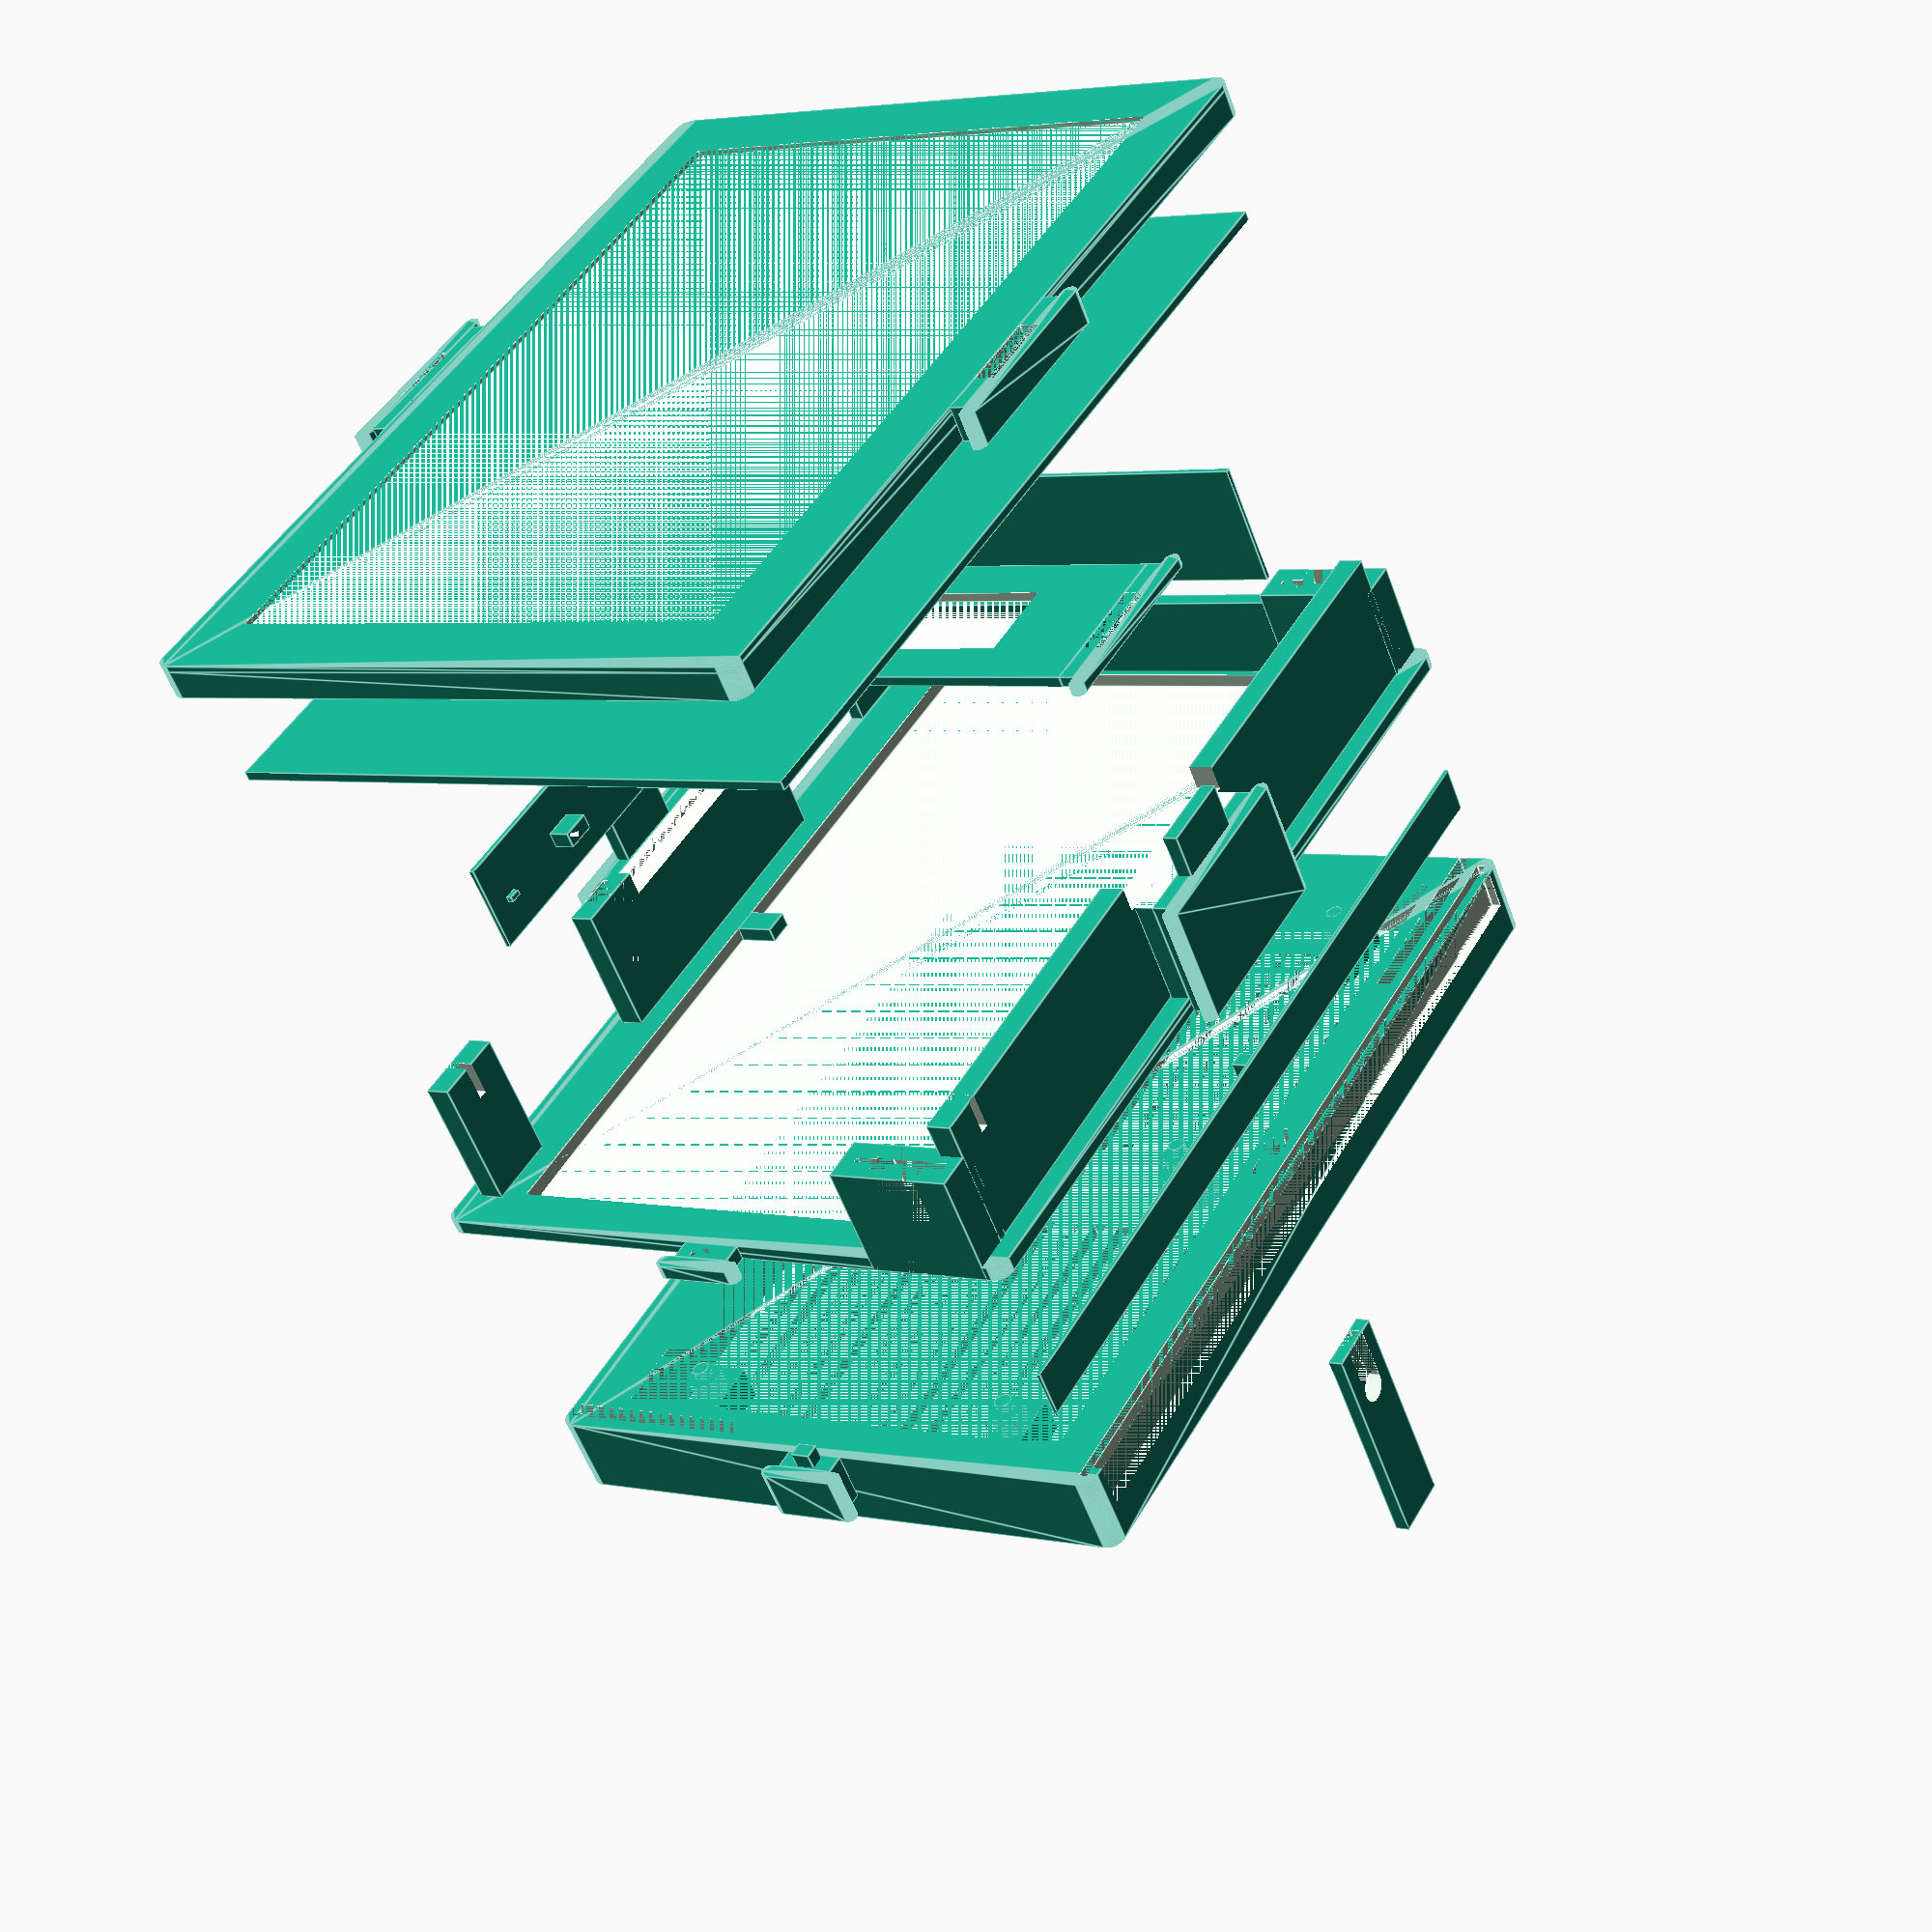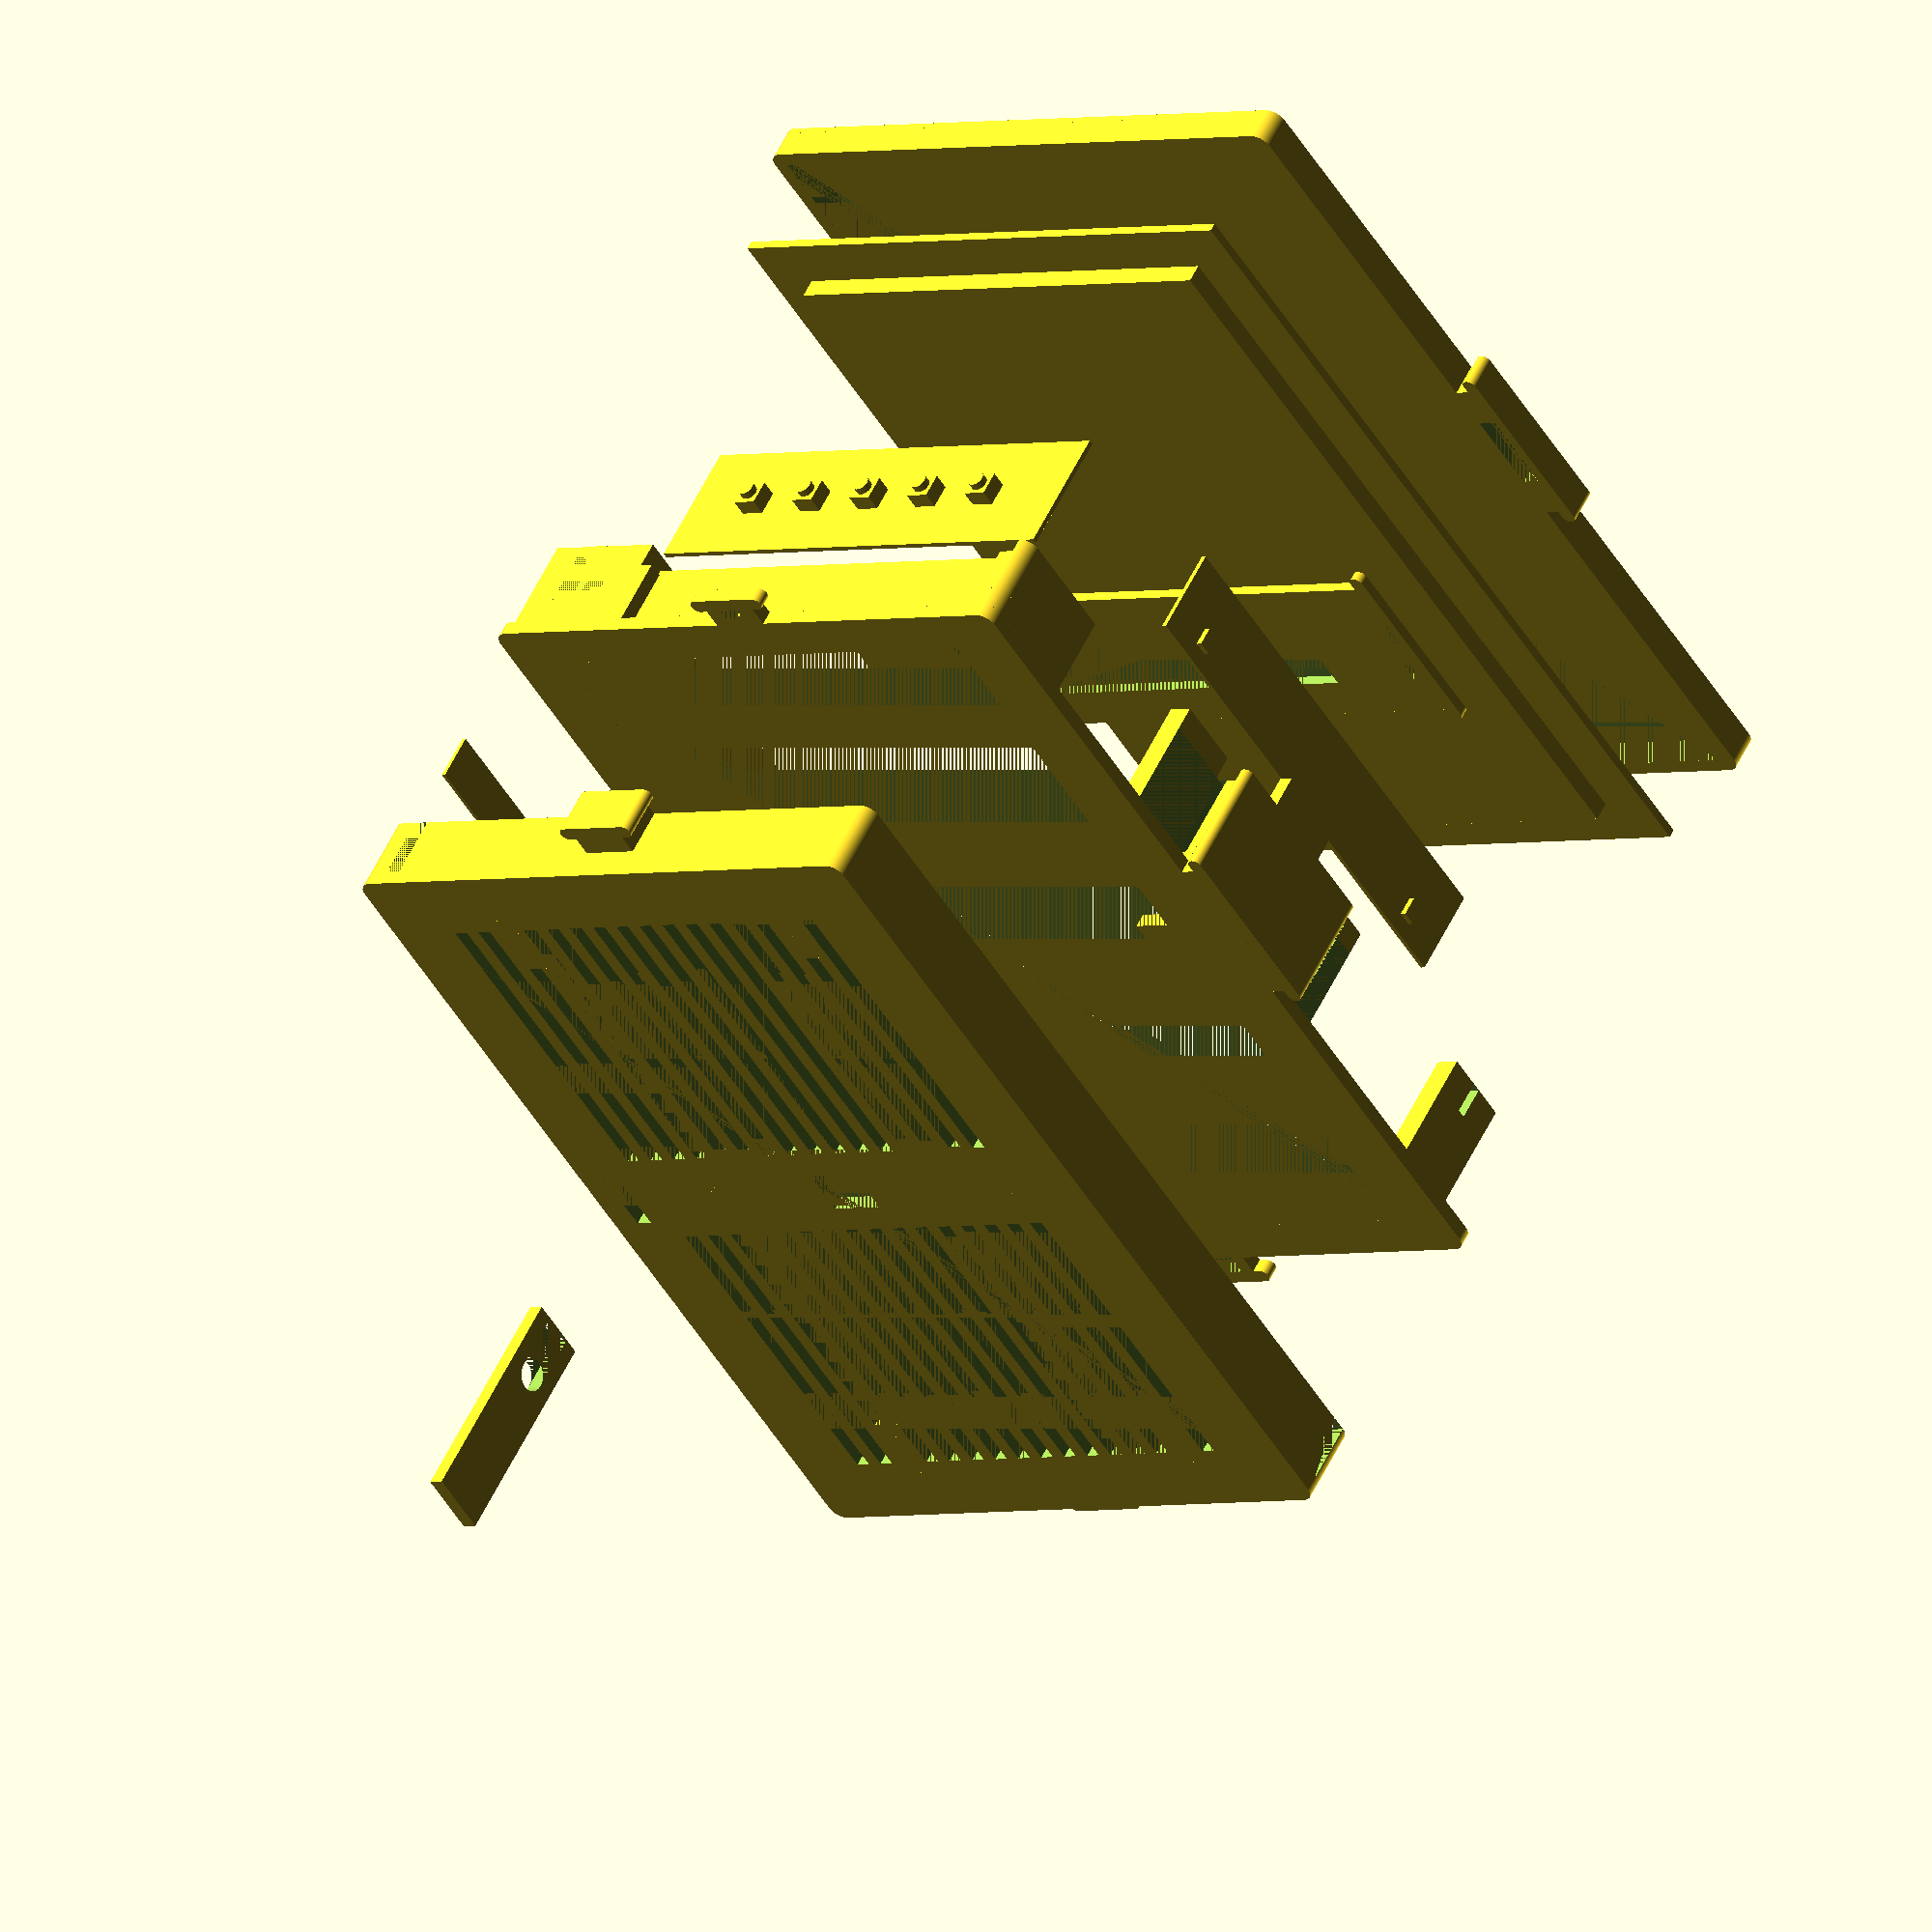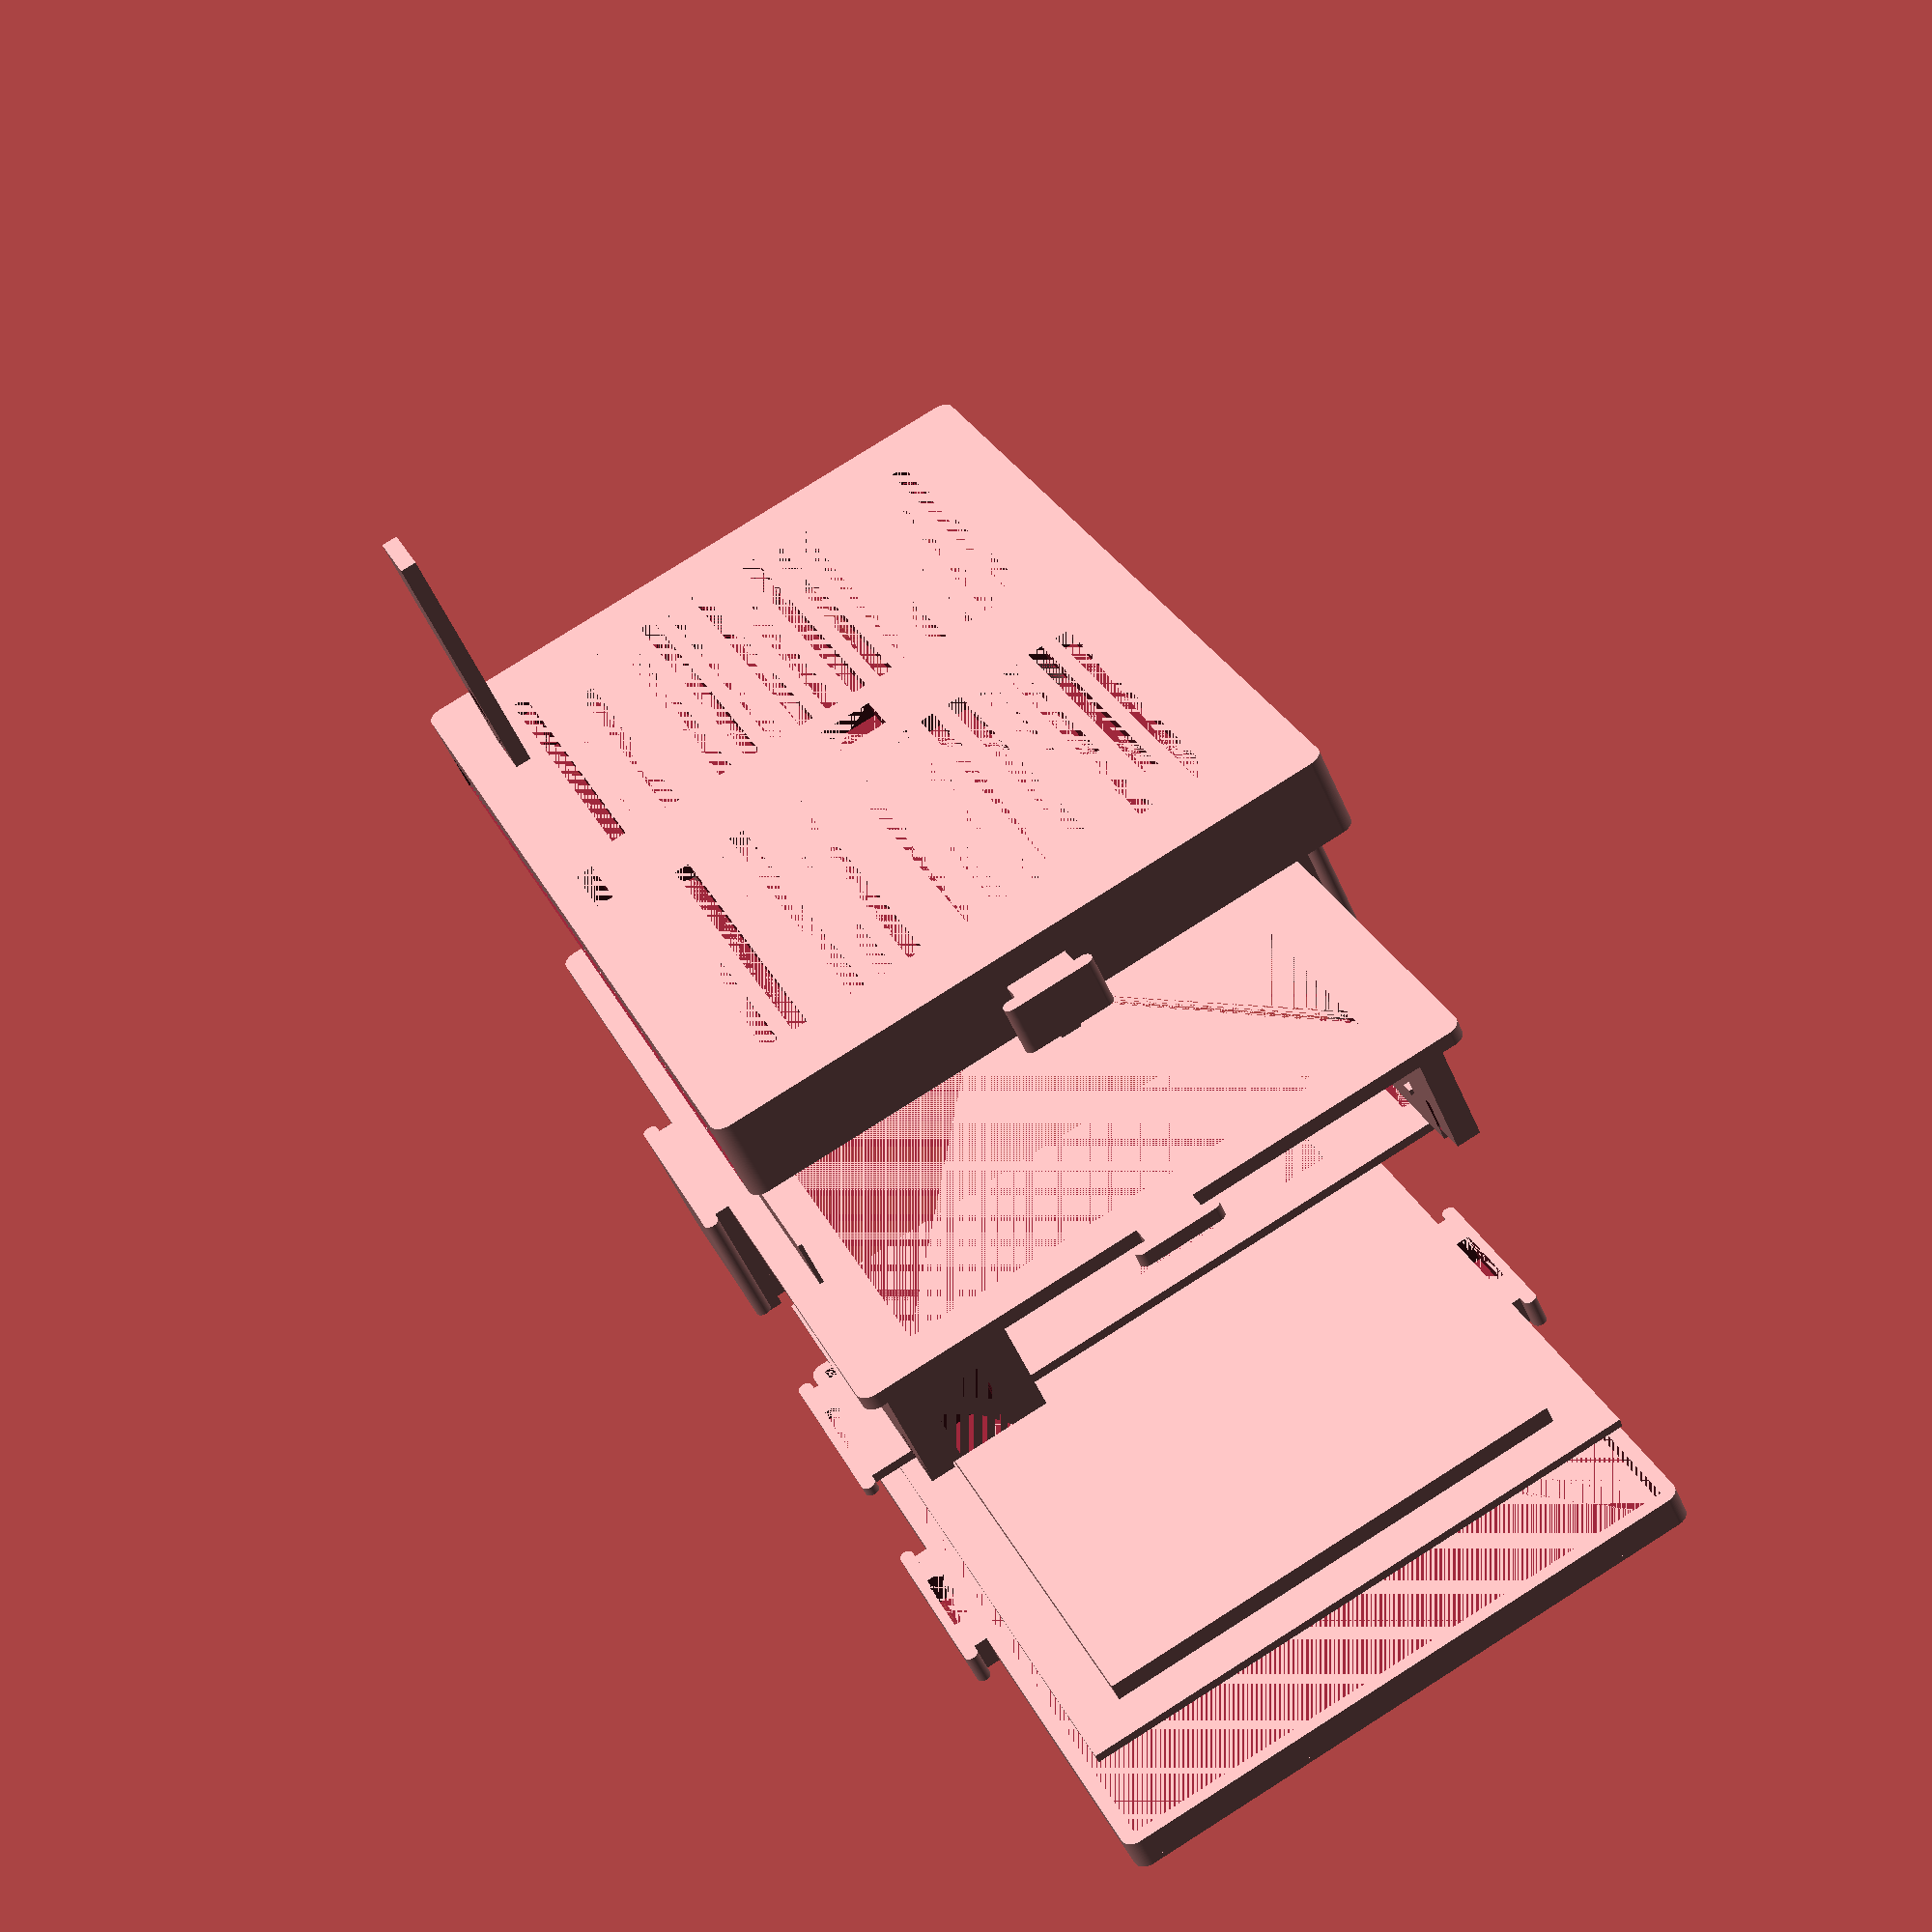
<openscad>
explosion_z = 50;
flip = 0;
e = 0.00000001;
fn = 128;

gap = 1.0;
stand_room_gap = 0.1;
stand_slot_gap = 0.25;
pcb_gap_xy = 2.0;
screen_gap = 1.0;
screen_gap_z = 0.05;
keypad_gap_xy = 0.3;
keypad_gap_z = 0.5;
micpad_gap_xy = 0.25;
micpad_gap_z = 0.5;

thickness = 3;
r = thickness;

h_anchor_width = 16;
v_anchor_width = 4;
anchor_thickness = 3;
anchor_gap = 0.5;

screen_width = 177.5;
screen_height = 120.9;
outer_width = screen_width + screen_gap*2 + thickness*2;
outer_height = screen_height + screen_gap*2 + thickness*2;
screen_cover_thickness = 1.2;
screen_visible_width = 160;
screen_visible_height = 105;
screen_holder_zheight = 2;

screen_base_zheight = 3;
screen_module_zheight = 3.8;
screen_module_inset = 10;
screen_module_support_thickness = 5;
screen_elevation = 30 - screen_module_zheight; // number measured from pcb top to screen glass bottom, min 17 for pcb, min 28 for usb
screen_support_thickness = 5; // max 9
screen_glass_thickness = 1.5 + 0.25;
screen_buckle_width = 35;
screen_buckle_height = 3;
buckle_height=4;
buckle_offset_z = 6;

screen_support_zheight = screen_elevation+screen_gap_z;
top_support_width = 100 - 34; // make room for mic pad
top_left_support_width = 15;
bottom_support_width = screen_width-thickness*2;
screen_rest_left_margin = 15;
screen_rest_depth = 7;

micpad_connector_width = 6.3;
micpad_connector_height = 3.2;
micpad_connector_left_margin = 22;
micpad_connector_top_margin = 7.5;
micpad_connector_gap = 0.5;

pcb_width = 163.4792;
pcb_height = 97.05;
pcb_zheight = 1.7 + 0.25;
back_frame_inset = 2;
dc_jack_width = 9 + 0.5;
dc_jack_height = 11 + 0.5;
dc_jack_zheight = 14;
dc_jack_offset = 2.2; // toward top 2.2
smt_zheight = 11; // min 5.3
pcb_support_r = 7 / 2;
pcb_pin_r = 3.5 / 2;

top_pcb_stopper_length = 6;
bottom_pcb_stopper_length = 12;
pcb_stopper_width = pcb_support_r*1.5;

audio_jack_thickness = 1.3 + 0.2;
audio_jack_inner_edge = 9.5 + 1.5;
audio_jack_outer_edge = 18.9 + 0.6;

keypad_width = 96.4;
keypad_height = 26;
keypad_thickness = 1;
keypad_stop_thickness = 3;
keypad_offset = outer_height-keypad_width-keypad_stop_thickness-keypad_gap_xy;
keypad_support_zheight = 17;
keypad_support_zheight_inset = 3;

screen_cover_stack_zheight = screen_cover_thickness+screen_glass_thickness+screen_module_zheight + screen_gap_z*2;
screen_holder_stack_zheight = screen_holder_zheight;
screen_base_stack_zheight = screen_elevation - screen_holder_zheight;
back_frame_stack_zheight = dc_jack_zheight + pcb_zheight;

stand_length = 30 + back_frame_stack_zheight;
stand_width = 13;
stand_thickness = 3;
stand_slot_offset = 6; // toward top

micpad_width = 100;
micpad_height = 18.2;
micpad_thickness = 1.0;

ledpad_width = 180;
ledpad_height = 9.5;
ledpad_thickness = 0.8;
ledpad_gap_xy = 0.25;
ledpad_gap_z = 0.5;
ledpad_support_thickness = 2;
ledpad_front_guard_zheight = 1.5;
ledpad_connector_width = 7.6;
ledpad_connector_height = 3.4;
ledpad_connector_zheight = 4.4;
ledpad_connector_top_margin = 1.5;
ledpad_connector_gap = 0.5;

back_frame_level = explosion_z*0;
screen_base_level = pcb_zheight + explosion_z*1;
screen_holder_level = screen_base_level + screen_base_stack_zheight + explosion_z;
dummy_screen_level = screen_holder_level + screen_holder_stack_zheight + explosion_z*0.5;
screen_cover_level = screen_holder_level + screen_holder_stack_zheight + e + explosion_z;
stand_level = pcb_zheight - e - explosion_z;
dummy_keypad_level = screen_base_level + screen_base_zheight + explosion_z*0.4;
dummy_micpad_level = screen_base_level + screen_base_stack_zheight + explosion_z*0.6;
dummy_ledpad_level = pcb_zheight + explosion_z*0.5;

module rcube(x,y,z,r){
    hull(){
        translate([r,r,0]) cylinder(h=z,r1=r,r2=r,$fn=fn);
        translate([x-r,r,0]) cylinder(h=z,r1=r,r2=r,$fn=fn);
        translate([r,y-r,0]) cylinder(h=z,r1=r,r2=r,$fn=fn);
        translate([x-r,y-r,0]) cylinder(h=z,r1=r,r2=r,$fn=fn);
    };
};

module screen_cover()
translate([0,0,screen_cover_level]){
    rotate([180*flip,0,0]){
        // cover
        translate([0,0,screen_glass_thickness+screen_module_zheight+screen_gap_z*2]){
            difference(){
                rcube(outer_width, outer_height, screen_cover_thickness, r);
                // visible area
                translate([(outer_width-screen_visible_width)/2,(outer_height-screen_visible_height)/2,0]){
                    cube([screen_visible_width, screen_visible_height, screen_cover_thickness]);
                };
            };
        };

        // border
        translate([0,0,0]){
            difference(){
                rcube(outer_width, outer_height, screen_glass_thickness+screen_module_zheight+screen_gap_z*2,r);
                translate([thickness,thickness,0]){
                    cube([screen_width+screen_gap*2, screen_height+screen_gap*2, screen_glass_thickness+screen_module_zheight+screen_gap_z*2]);
                };
            };
        };

        // top buckle
        difference(){
            union(){
                translate([(outer_width-screen_buckle_width)/2,outer_height,0]){
                    cube([screen_buckle_width,screen_buckle_height,screen_cover_stack_zheight]);
                };
                translate([(outer_width-(screen_buckle_width+thickness*2))/2,outer_height+screen_buckle_height,0]){
                    rcube(screen_buckle_width+thickness*2,thickness,screen_cover_stack_zheight,thickness/2);
                };
            };
            translate([(outer_width-h_anchor_width-anchor_gap*2)/2,outer_height,0]){
                cube([h_anchor_width+anchor_gap*2,anchor_thickness+anchor_gap*2,screen_cover_stack_zheight]);
            };
        };

        // bottom buckle
        difference(){
            union(){
                translate([(outer_width-screen_buckle_width)/2,-screen_buckle_height,0]){
                    cube([screen_buckle_width,screen_buckle_height,screen_cover_stack_zheight]);
                };
                translate([(outer_width-(screen_buckle_width+thickness*2))/2,-screen_buckle_height-thickness,0]){
                    rcube(screen_buckle_width+thickness*2,thickness,screen_cover_stack_zheight,thickness/2);
                };
            };
            translate([(outer_width-h_anchor_width-anchor_gap*2)/2,-anchor_thickness-anchor_gap*2,0]){
                cube([h_anchor_width+anchor_gap*2,anchor_thickness+anchor_gap*2,screen_cover_stack_zheight]);
            };
        };
    };
};

module screen_holder()
translate([0,0,screen_holder_level]){
    difference(){
        translate([(outer_width-screen_buckle_width)/2,0,0]){
            cube([screen_buckle_width, outer_height, screen_holder_stack_zheight]);
        };

        // hollow
        hollow_ratio_x = 0.50;
        hollow_ratio_y = 0.75;
        translate([(outer_width-screen_buckle_width)/2+(screen_buckle_width-screen_buckle_width*hollow_ratio_x)/2,(outer_height-screen_height*hollow_ratio_y)/2,0]){
            cube([screen_buckle_width*hollow_ratio_x, screen_height*hollow_ratio_y, screen_holder_zheight]);
        };
    };

    // top buckle
    difference(){
        union(){
            translate([(outer_width-screen_buckle_width)/2,outer_height,0]){
                cube([screen_buckle_width,screen_buckle_height,screen_holder_stack_zheight]);
            };
            translate([(outer_width-(screen_buckle_width+thickness*2))/2,outer_height+screen_buckle_height,0]){
                rcube(screen_buckle_width+thickness*2,thickness,screen_holder_stack_zheight,thickness/2);
            };
        };
        translate([(outer_width-h_anchor_width-anchor_gap*2)/2,outer_height,0]){
            cube([h_anchor_width+anchor_gap*2,anchor_thickness+anchor_gap*2,screen_holder_stack_zheight]);
        };
    };

    // bottom buckle
    difference(){
        union(){
            translate([(outer_width-screen_buckle_width)/2,-screen_buckle_height,0]){
                cube([screen_buckle_width,screen_buckle_height,screen_holder_stack_zheight]);
            };
            translate([(outer_width-(screen_buckle_width+thickness*2))/2,-screen_buckle_height-thickness,0]){
                rcube(screen_buckle_width+thickness*2,thickness,screen_holder_stack_zheight,thickness/2);
            };
        };
        translate([(outer_width-h_anchor_width-anchor_gap*2)/2,-anchor_thickness-anchor_gap*2,0]){
            cube([h_anchor_width+anchor_gap*2,anchor_thickness+anchor_gap*2,screen_holder_stack_zheight]);
        };
    };
};

module screen_base()
translate([0,0,screen_base_level]){
    hollow_width = pcb_width+pcb_gap_xy*2;
    hollow_height = pcb_height+pcb_gap_xy*2;

    // border
    difference(){
        rcube(outer_width, outer_height, screen_base_zheight,r);

        translate([(outer_width-hollow_width)/2,(outer_height-hollow_height)/2,0]){
            cube([
                hollow_width,
                hollow_height,
                screen_base_zheight]);
        };
    };


    difference(){
        union(){
            translate([0,0,screen_base_zheight]){
                // top screen support
                translate([(outer_width-top_support_width)/2,outer_height-thickness-screen_support_thickness-gap,0]){
                    cube([top_support_width, screen_support_thickness, screen_support_zheight]);
                };

                // left top screen support
                translate([screen_rest_left_margin-top_left_support_width/2,outer_height-thickness-screen_support_thickness-gap,0]){
                    cube([top_left_support_width, screen_support_thickness, screen_support_zheight]);
                };

                // bottom screen support
                translate([(outer_width-bottom_support_width)/2,thickness+gap,0]){
                    cube([bottom_support_width , screen_support_thickness, screen_support_zheight]);
                };

                echo("screen_support_zheight", screen_support_zheight);
            };

            // keypad support
            union(){
                // back
                translate([outer_width-keypad_thickness-keypad_stop_thickness*2-keypad_gap_z*2, thickness+gap,screen_base_zheight]){
                    cube([keypad_stop_thickness, keypad_offset+keypad_width+keypad_stop_thickness+keypad_gap_xy-thickness-gap, keypad_support_zheight]);
                };
                // top
                translate([outer_width-keypad_thickness-keypad_stop_thickness*2-keypad_gap_z*2, keypad_offset+keypad_width+keypad_gap_xy,screen_base_zheight]){
                    cube([keypad_stop_thickness*2+keypad_thickness+keypad_gap_z*2-r, keypad_stop_thickness, keypad_support_zheight]);
                };
                // bottom
                translate([outer_width-keypad_thickness-keypad_stop_thickness*2-keypad_gap_z*2, keypad_offset-keypad_stop_thickness-keypad_gap_xy,screen_base_zheight]){
                    cube([keypad_stop_thickness*2+keypad_thickness+keypad_gap_z*2, keypad_stop_thickness, keypad_support_zheight]);
                };
                // front - top
                translate([outer_width-keypad_stop_thickness, keypad_offset+keypad_width-keypad_stop_thickness,screen_base_zheight]){
                    cube([keypad_stop_thickness, keypad_stop_thickness*2+keypad_gap_xy-r, keypad_support_zheight-keypad_support_zheight_inset]);
                };
                // front - bottom
                translate([outer_width-keypad_stop_thickness, keypad_offset-keypad_stop_thickness-keypad_gap_z,screen_base_zheight]){
                    cube([keypad_stop_thickness, keypad_stop_thickness*2, keypad_support_zheight-keypad_support_zheight_inset]);
                };

                // rounded corner
                translate([outer_width-r, outer_height-r,screen_base_zheight]){
                    intersection(){
                        cylinder(h=keypad_support_zheight,r1=r,r2=r,$fn=fn);
                        cube([r,r,keypad_support_zheight]);
                    };
                };
                // support
                translate([outer_width-keypad_thickness-keypad_stop_thickness*2-keypad_gap_z*2-keypad_support_zheight, keypad_offset+keypad_width+keypad_gap_xy,screen_base_zheight]){
                    cube([keypad_support_zheight, keypad_stop_thickness, keypad_support_zheight]);
                };
            };

            // top buckle
            // fill
            translate([(outer_width-screen_buckle_width)/2,outer_height-thickness-gap,0]){
                cube([screen_buckle_width,thickness+gap,screen_base_stack_zheight]);
            };
            // buckle
            translate([(outer_width-screen_buckle_width)/2,outer_height,0]){
                cube([screen_buckle_width,screen_buckle_height,screen_base_stack_zheight]);
            };
            // stop
            translate([(outer_width-(screen_buckle_width+thickness*2))/2,outer_height+screen_buckle_height,0]){
                rcube(screen_buckle_width+thickness*2,thickness,screen_base_stack_zheight,thickness/2);
            };
            // anchor
            translate([(outer_width-h_anchor_width)/2,outer_height+anchor_gap,0]){
                cube([h_anchor_width,anchor_thickness,screen_base_stack_zheight+screen_holder_stack_zheight+screen_cover_stack_zheight]);
            };

            // bottom buckle
            // fill
            translate([(outer_width-screen_buckle_width)/2,0,0]){
                cube([screen_buckle_width,thickness+gap,screen_base_stack_zheight]);
            };
            // buckle
            translate([(outer_width-screen_buckle_width)/2,-screen_buckle_height,0]){
                cube([screen_buckle_width,screen_buckle_height,screen_base_stack_zheight]);
            };
            // stop
            translate([(outer_width-(screen_buckle_width+thickness*2))/2,-screen_buckle_height-thickness,0]){
                rcube(screen_buckle_width+thickness*2,thickness,screen_base_stack_zheight,thickness/2);
            };
            // anchor
            translate([(outer_width-h_anchor_width)/2,-anchor_thickness-anchor_gap,0]){
                cube([h_anchor_width,anchor_thickness,screen_base_stack_zheight+screen_holder_stack_zheight+screen_cover_stack_zheight]);
            };

            // audio jack wall - left
            translate([0,thickness+gap]){
                cube([(outer_width-hollow_width)/2, keypad_offset-keypad_gap_xy-thickness-gap, screen_base_zheight+audio_jack_outer_edge]);
            };
            // audio jack wall - right
            translate([outer_width-(outer_width-hollow_width)/2,thickness+gap]){
                cube([(outer_width-hollow_width)/2, keypad_offset-keypad_gap_xy-thickness-gap, screen_base_zheight+audio_jack_outer_edge]);
            };
        };
        // screen rest slot
        translate([screen_rest_left_margin-(screen_glass_thickness+screen_gap_z*2)/2, 0, screen_base_zheight+screen_support_zheight-screen_rest_depth]){
            cube([screen_glass_thickness+screen_gap_z*2, outer_height, screen_rest_depth]);
        };

        // audio jack space - left
        translate([0,keypad_offset-keypad_stop_thickness-keypad_gap_xy,screen_base_zheight+audio_jack_outer_edge]){
            translate([((outer_width-hollow_width)/2-audio_jack_thickness)/2,-audio_jack_outer_edge,-audio_jack_outer_edge]){
                cube([audio_jack_thickness, audio_jack_outer_edge, audio_jack_outer_edge]);
            };
        };
        translate([0,keypad_offset-keypad_stop_thickness-keypad_gap_xy,screen_base_zheight+audio_jack_outer_edge]){
            translate([0,-audio_jack_inner_edge-(audio_jack_outer_edge-audio_jack_inner_edge)/2,-audio_jack_inner_edge-(audio_jack_outer_edge-audio_jack_inner_edge)/2]){
                cube([(outer_width-hollow_width)/2, audio_jack_inner_edge, audio_jack_inner_edge+(audio_jack_outer_edge-audio_jack_inner_edge)/2]);
            };
        };

        // audio jack space - right
        translate([outer_width-(outer_width-hollow_width)/2,keypad_offset-keypad_stop_thickness-keypad_gap_xy,screen_base_zheight+audio_jack_outer_edge]){
            translate([((outer_width-hollow_width)/2-audio_jack_thickness)/2,-audio_jack_outer_edge,-audio_jack_outer_edge]){
                cube([audio_jack_thickness, audio_jack_outer_edge, audio_jack_outer_edge]);
            };
        };
        translate([outer_width-(outer_width-hollow_width)/2,keypad_offset-keypad_stop_thickness-keypad_gap_xy,screen_base_zheight+audio_jack_outer_edge]){
            translate([0,-audio_jack_inner_edge-(audio_jack_outer_edge-audio_jack_inner_edge)/2,-audio_jack_inner_edge-(audio_jack_outer_edge-audio_jack_inner_edge)/2]){
                cube([(outer_width-hollow_width)/2, audio_jack_inner_edge, audio_jack_inner_edge+(audio_jack_outer_edge-audio_jack_inner_edge)/2]);
            };
        };

        // screen holder space
        translate([(outer_width-screen_buckle_width)/2-gap,0,screen_base_stack_zheight]){
            cube([screen_buckle_width+gap*2, outer_height, screen_elevation-gap]);
        };

        // micpad space
        // pad
        translate([(outer_width-micpad_width-micpad_gap_xy*2)/2,outer_height-thickness-gap,screen_base_stack_zheight-micpad_height-micpad_gap_xy*2]){
            cube([micpad_width+micpad_gap_xy*2,micpad_thickness+micpad_gap_z*2,micpad_height+micpad_gap_xy*2]);
        };

        // connector
        translate([(outer_width-micpad_width-micpad_gap_xy*2)/2+micpad_connector_left_margin,outer_height-thickness-screen_support_thickness-gap,screen_base_stack_zheight-micpad_connector_top_margin-micpad_connector_height-micpad_connector_gap*3]){
            cube([micpad_connector_width+micpad_connector_gap*2,screen_support_thickness,micpad_connector_height+micpad_connector_top_margin+micpad_connector_gap*3+(screen_support_zheight+screen_base_zheight-screen_base_stack_zheight)]);
        };
    };

    // top pcb stopper
    translate([(outer_width-pcb_stopper_width)/2,(outer_height-hollow_height)/2+hollow_height-top_pcb_stopper_length-pcb_gap_xy,0]){
        cube([pcb_stopper_width,top_pcb_stopper_length+pcb_gap_xy,screen_base_zheight]);
    };

    // bottom pcb stopper
    translate([(outer_width-pcb_stopper_width)/2,(outer_height-hollow_height)/2,0]){
        cube([pcb_stopper_width,bottom_pcb_stopper_length+pcb_gap_xy,screen_base_zheight]);
    };

    // left buckle
    difference(){
        union(){
            translate([-buckle_height,(outer_height-thickness*4)/2,0]){
                cube([buckle_height,thickness*4,screen_base_zheight]);
            };
            translate([-buckle_height-thickness, (outer_height-thickness*6)/2, 0]){
                rcube(thickness,thickness*6,screen_base_zheight,thickness/2);
            };
        };
        translate([-anchor_thickness-anchor_gap*2,(outer_height-anchor_thickness-anchor_gap*2)/2,0]){
            cube([anchor_thickness+anchor_gap*2,v_anchor_width+anchor_gap*2,screen_base_zheight]);
        };
    };

    // right buckle
    difference(){
        union(){
            translate([outer_width,(outer_height-thickness*4)/2,0]){
                cube([buckle_height,thickness*4,screen_base_zheight]);
            };
            translate([outer_width+buckle_height, (outer_height-thickness*6)/2, 0]){
                rcube(thickness,thickness*6,screen_base_zheight,thickness/2);
            };
        };
        translate([outer_width,(outer_height-v_anchor_width-anchor_gap*2)/2,0]){
            cube([anchor_thickness+anchor_gap*2,v_anchor_width+anchor_gap*2,screen_base_zheight]);
        };
    };

    echo("screen_base_stack_zheight", screen_base_stack_zheight);
};

module back_frame()
translate([0,back_frame_inset,back_frame_level]){
    back_frame_height = outer_height-back_frame_inset*2;
    difference(){
        // body
        translate([0,0,-dc_jack_zheight]){
            rcube(outer_width, outer_height-back_frame_inset*2, back_frame_stack_zheight, r);
        };

        // smt space
        translate([(outer_width-pcb_width-pcb_gap_xy*2)/2,(back_frame_height-pcb_height-pcb_gap_xy*2)/2,-smt_zheight]){
            cube([pcb_width+pcb_gap_xy*2, pcb_height+pcb_gap_xy*2, smt_zheight+pcb_zheight]);
        }

        // dc jack
        translate([(outer_width-dc_jack_width)/2,(back_frame_height-dc_jack_height)/2+dc_jack_offset, -dc_jack_zheight]){
            cube([dc_jack_width, dc_jack_height, dc_jack_zheight-smt_zheight]);
        };

        // louver
        louver_num = floor(pcb_height / (thickness*2));
        louver_width = pcb_width/2-thickness*5;
        louver_margin = thickness*5;
        translate([0, (screen_height-thickness*louver_num*2)/2+thickness, -dc_jack_zheight]){
            for(i=[0:louver_num-1]){
                translate([louver_margin, thickness*i*2, 0]){
                    cube([louver_width, thickness, dc_jack_zheight-smt_zheight]);
                };
                translate([outer_width-louver_margin-louver_width, thickness*i*2, 0]){
                    cube([louver_width, thickness, dc_jack_zheight-smt_zheight]);
                };
            };
        };

        // stand slot
        translate([(outer_width-stand_width-stand_slot_gap*2)/2,stand_slot_offset, -dc_jack_zheight]){
            cube([stand_width+stand_slot_gap*2, stand_thickness+stand_slot_gap*2, back_frame_stack_zheight]);
        };

        stand_room_depth = stand_length-thickness*1.5;
        // stand room - top
        left_wall_thickness = (outer_width-pcb_width-+pcb_gap_xy*2)/2;
        translate([(left_wall_thickness-(stand_thickness+stand_room_gap*2))/2,back_frame_height-stand_room_depth, pcb_zheight-stand_width-stand_room_gap]){
            cube([stand_thickness+stand_room_gap*2, stand_room_depth, stand_width+stand_room_gap]);
        };

        // stand room - right
        translate([outer_width-stand_room_depth,stand_slot_offset, pcb_zheight-stand_width-stand_room_gap]){
            cube([stand_room_depth, stand_thickness+stand_room_gap*2, stand_width+stand_room_gap]);
        };


        // ledpad
        union(){
            // pad room
            translate([(outer_width-ledpad_width-ledpad_gap_xy*2)/2,ledpad_support_thickness,pcb_zheight-ledpad_height-ledpad_gap_xy*2]){
                cube([ledpad_width+ledpad_gap_xy*2,ledpad_thickness+ledpad_gap_z*2, ledpad_height+ledpad_gap_xy*2]);
            };
            // light room
            translate([(outer_width-ledpad_width+ledpad_support_thickness*2)/2,0,pcb_zheight-ledpad_height-ledpad_gap_xy*2+ledpad_front_guard_zheight]){
                cube([ledpad_width-ledpad_support_thickness*2,ledpad_support_thickness, ledpad_height+ledpad_gap_xy*2-ledpad_front_guard_zheight]);
            };
            // connector room
            translate([(outer_width-ledpad_connector_height-ledpad_connector_gap*2)/2,ledpad_support_thickness+ledpad_thickness+ledpad_gap_z*2,pcb_zheight-ledpad_connector_top_margin-ledpad_connector_width-ledpad_connector_gap*2]){
                cube([ledpad_connector_height+ledpad_connector_gap*2, (back_frame_height-pcb_height-pcb_gap_xy*2)/2, ledpad_connector_top_margin+ledpad_connector_width+ledpad_connector_gap*2]);
            };
        };
    };

    // pcb support
    translate([(outer_width-dc_jack_width)/2+dc_jack_width/2,(back_frame_height-dc_jack_height)/2+dc_jack_height/2+dc_jack_offset,-dc_jack_zheight]){ // anchor to center of dc jack
        support_height = dc_jack_zheight;
        pin_height = dc_jack_zheight+pcb_zheight;
        pcb_support_skirt_zheight = support_height*0.7;

        h_offset = 69;
        top_offset = dc_jack_height/2 + 31.5;
        bottom_offset = -dc_jack_height/2 - 29;
        left_offet = -dc_jack_width/2 - h_offset;
        right_offet = dc_jack_width/2 + h_offset;

        for(pos = [
            [0, top_offset],
            [0, bottom_offset],
        ]){
            translate(pos){
                cylinder(h=pcb_support_skirt_zheight, r1=pcb_support_r*1.5, r2=pcb_support_r*1.5,$fn=fn);
            };
        };
        for(pos = [
            [left_offet, top_offset],
            [left_offet, bottom_offset],
            [right_offet, top_offset],
            [right_offet, bottom_offset],
        ]){
            translate(pos){
                translate([-pcb_support_r*2,-pcb_support_r]){
                    cube([pcb_support_r*4,pcb_support_r*2,pcb_support_skirt_zheight]);
                };
            };
        };
        for(pos = [
            [0, top_offset],
            [0, bottom_offset],
            [left_offet, top_offset],
            [left_offet, bottom_offset],
            [right_offet, top_offset],
            [right_offet, bottom_offset],
        ]){
            translate(pos){
                cylinder(h=support_height, r1=pcb_support_r, r2=pcb_support_r,$fn=fn);
                cylinder(h=pin_height, r1=pcb_pin_r, r2=pcb_pin_r,$fn=fn);
            };
        };
    };

    // left buckle
    translate([-buckle_height,(outer_height-back_frame_inset*2-thickness*4)/2,-dc_jack_zheight+buckle_offset_z]){
        cube([buckle_height,thickness*4,back_frame_stack_zheight-buckle_offset_z]);
    };
    translate([-buckle_height-thickness, (outer_height-back_frame_inset*2-thickness*6)/2, -dc_jack_zheight+buckle_offset_z]){
        rcube(thickness,thickness*6,back_frame_stack_zheight-buckle_offset_z,thickness/2);
    }
    // anchor
    translate([-anchor_thickness-anchor_gap,(outer_height-back_frame_inset*2-v_anchor_width)/2,-dc_jack_zheight+buckle_offset_z]){
        cube([anchor_thickness,v_anchor_width,back_frame_stack_zheight+screen_base_zheight-buckle_offset_z]);
    };

    // right buckle
    translate([outer_width,(outer_height-back_frame_inset*2-thickness*4)/2,-dc_jack_zheight+buckle_offset_z]){
        cube([buckle_height,thickness*4,back_frame_stack_zheight-buckle_offset_z]);
    };
    translate([outer_width+buckle_height, (outer_height-back_frame_inset*2-thickness*6)/2, -dc_jack_zheight+buckle_offset_z]){
        rcube(thickness,thickness*6,back_frame_stack_zheight-buckle_offset_z,thickness/2);
    }
    // anchor
    translate([outer_width+anchor_gap,(outer_height-back_frame_inset*2-v_anchor_width)/2,-dc_jack_zheight+buckle_offset_z]){
        cube([anchor_thickness,v_anchor_width,back_frame_stack_zheight+screen_base_zheight-buckle_offset_z]);
    };
};

module stand()
translate([(outer_width-stand_width-stand_slot_gap*2)/2+stand_slot_gap,back_frame_inset+stand_slot_offset+stand_slot_gap, stand_level]){
    rotate([90*flip,0,0]){
        // stand
        difference(){
            translate([0,0, -stand_length]){
                cube([stand_width, stand_thickness, stand_length]);
            };

            // led pad connector
            yield_multiplier = 6;
            connector_space_length = ledpad_connector_top_margin+ledpad_connector_width+ledpad_connector_gap*yield_multiplier;
            connector_space_width = ledpad_connector_height+ledpad_connector_gap*yield_multiplier;
            translate([(stand_width-connector_space_width)/2,0,-connector_space_length]){
                cube([connector_space_width, stand_thickness, connector_space_length]);
            };
            translate([stand_width/2,stand_thickness*2,-connector_space_length]){
                rotate([90,0,0]) cylinder(h=stand_thickness*3, r1=connector_space_width/2, r2=connector_space_width/2,$fn=fn);
            };

            img_width = 74;
            img_height = 32;
            scale_factor = 0.25;
            depth = 1;
            bottom_margin = 5;
            translate([(stand_width-img_height*scale_factor)/2+img_height*scale_factor,stand_thickness-depth,-stand_length+img_width*scale_factor+bottom_margin]){
                rotate([90,90,180]){
                    translate([0,0,-100+depth*2]){
                        scale([scale_factor,scale_factor,1]){
                            intersection(){
                                surface(file = "uyas.png");
                                translate([0,0,100-depth*2]) cube([img_width,img_height,depth*2]);
                            };
                        };
                    };
                };
            };
        };
    };
};

module dummy_screen()
translate([0,0,dummy_screen_level]){
    translate([0,0,screen_gap_z]){
        // module
        translate([thickness+screen_gap+screen_module_inset,thickness+screen_gap+screen_module_inset,0]){
            cube([screen_width-screen_module_inset*2, screen_height-screen_module_inset*2, screen_module_zheight]);
        };
        // glass
        translate([thickness+screen_gap,thickness+screen_gap,screen_module_zheight]){
            cube([screen_width, screen_height, screen_glass_thickness]);
        };
    };
};

module dummy_keypad()
translate([outer_width,keypad_offset, dummy_keypad_level]){
    translate([-keypad_stop_thickness-keypad_gap_xy-keypad_thickness,0]){
        cube([keypad_thickness, keypad_width, keypad_height]);
    };

    translate([-keypad_stop_thickness-keypad_gap_xy,0,10]){
        button_num = 5;
        button_size = 5;
        button_height = 3.3;
        button_offset = 15;
        button_r = 1.7;
        for(i=[1:button_num]){
            translate([0, button_offset*i, 0]){
                cube([button_height, button_size, button_size]);
                translate([button_height,button_size/2,button_size/2]){
                    rotate([0,90,0]){
                        cylinder(h=1.5, r1=button_r, r2=button_r,$fn=fn);
                    };
                };
            };
        };
    }
};

module dummy_micpad()
translate([(outer_width-micpad_width)/2,outer_height-thickness-gap, dummy_micpad_level]){
    translate([0,micpad_gap_z,-micpad_height-micpad_gap_xy]){
        // body
        cube([micpad_width, micpad_thickness, micpad_height]);

        // C4
        translate([4.7,-1.2,7.2]) cube([2.5, 1.2, 1.2]);

        // C2
        translate([micpad_width-15,-1.2,7.2]) cube([1.2, 1.2, 2.5]);

        // U1
        translate([9,micpad_thickness,3.3]) cube([3, 1.2, 4]);

        // U2
        translate([100-9-3,micpad_thickness,3.3]) cube([3, 1.2, 4]);

        // connector
        difference(){
            translate([micpad_connector_left_margin,-4.5,7.2]) cube([micpad_connector_width, 4.5, 3.2]);
            translate([micpad_connector_left_margin+0.5,-4.5,7.2+0.5]) cube([6.3-1, 4.5, 3.2-1]);
        };
    };
};

module dummy_ledpad()
translate([0,back_frame_inset+ledpad_support_thickness+ledpad_gap_z,dummy_ledpad_level]){
    translate([(outer_width-ledpad_width)/2,0,-ledpad_height-ledpad_gap_xy]){
        cube([ledpad_width, ledpad_thickness, ledpad_height]);
        difference(){
            translate([(ledpad_width-ledpad_connector_height)/2,ledpad_thickness,ledpad_height-ledpad_connector_width-ledpad_connector_top_margin]) cube([ledpad_connector_height,ledpad_connector_zheight,ledpad_connector_width]);
            translate([(ledpad_width-ledpad_connector_height)/2+0.5,ledpad_thickness,ledpad_height-ledpad_connector_width-ledpad_connector_top_margin+0.5]) cube([ledpad_connector_height-1,ledpad_connector_zheight,ledpad_connector_width-1]);
        };
    };
};

module interference(){
    if($children>=2){
        for(i=[0:$children-2]){
            for(j=[i+1:$children-1]){
                echo(i,j);
                intersection(){
                    children(i);
                    children(j);
                };
            }
        }
    }
};

//interference(){
screen_cover();
dummy_screen();
screen_holder();
screen_base();
back_frame();
stand();
dummy_keypad();
dummy_micpad();
dummy_ledpad();
//};
</openscad>
<views>
elev=235.8 azim=119.8 roll=160.2 proj=p view=edges
elev=124.8 azim=124.0 roll=334.8 proj=o view=solid
elev=53.1 azim=293.0 roll=203.3 proj=p view=solid
</views>
